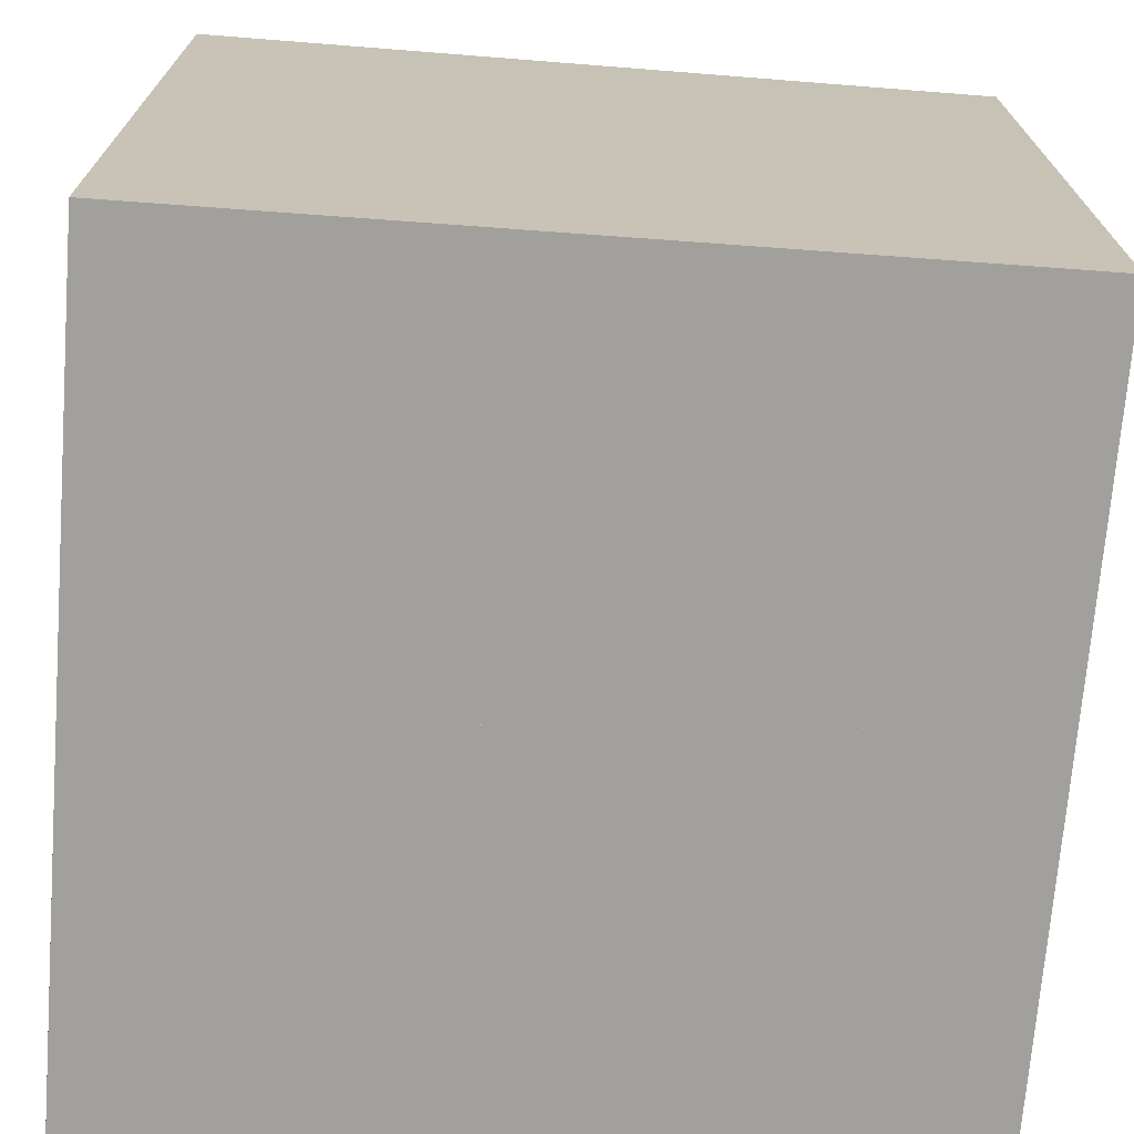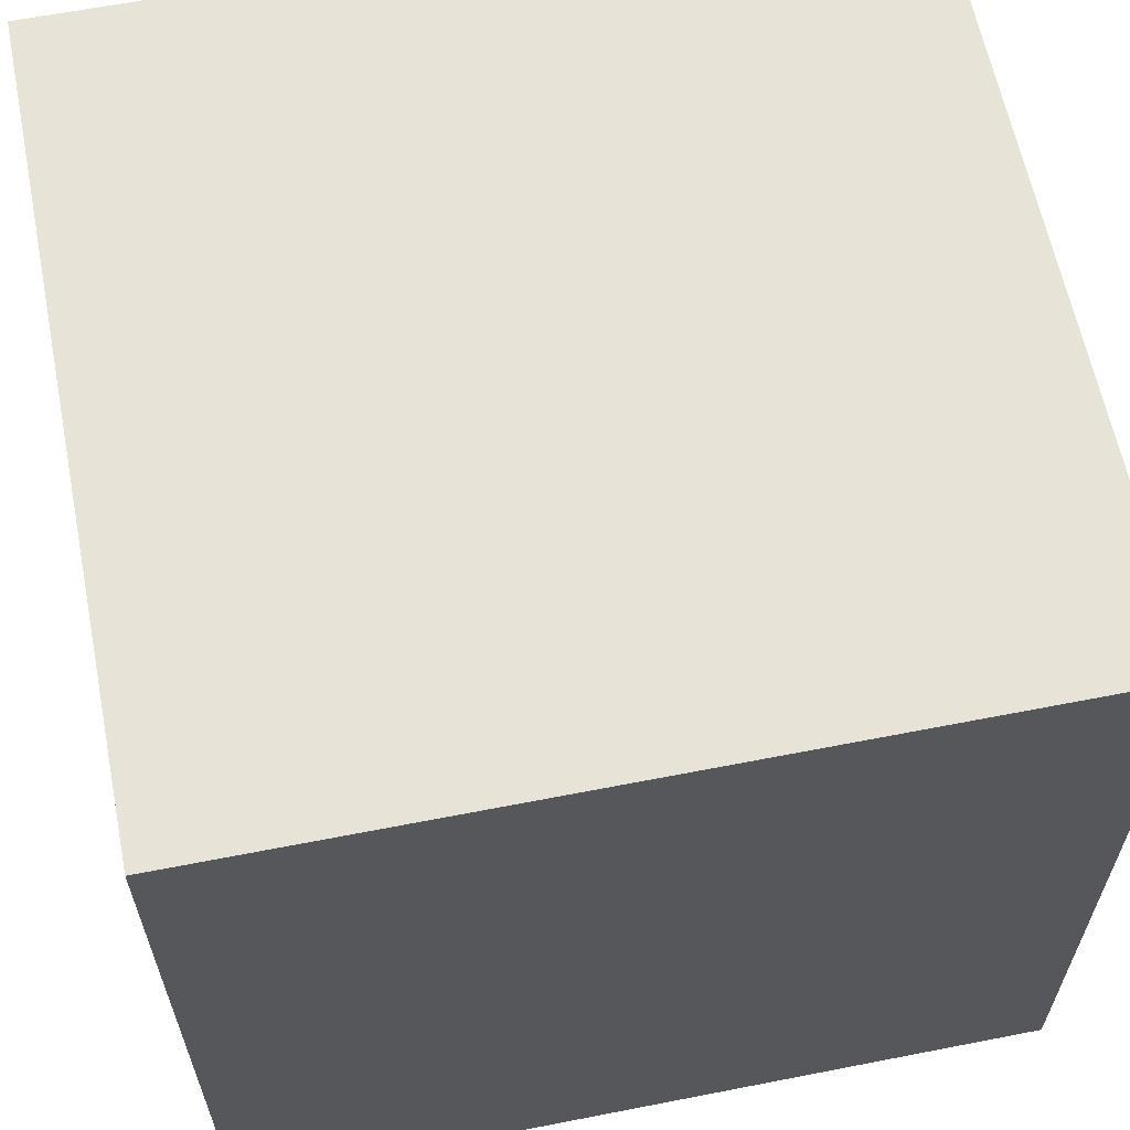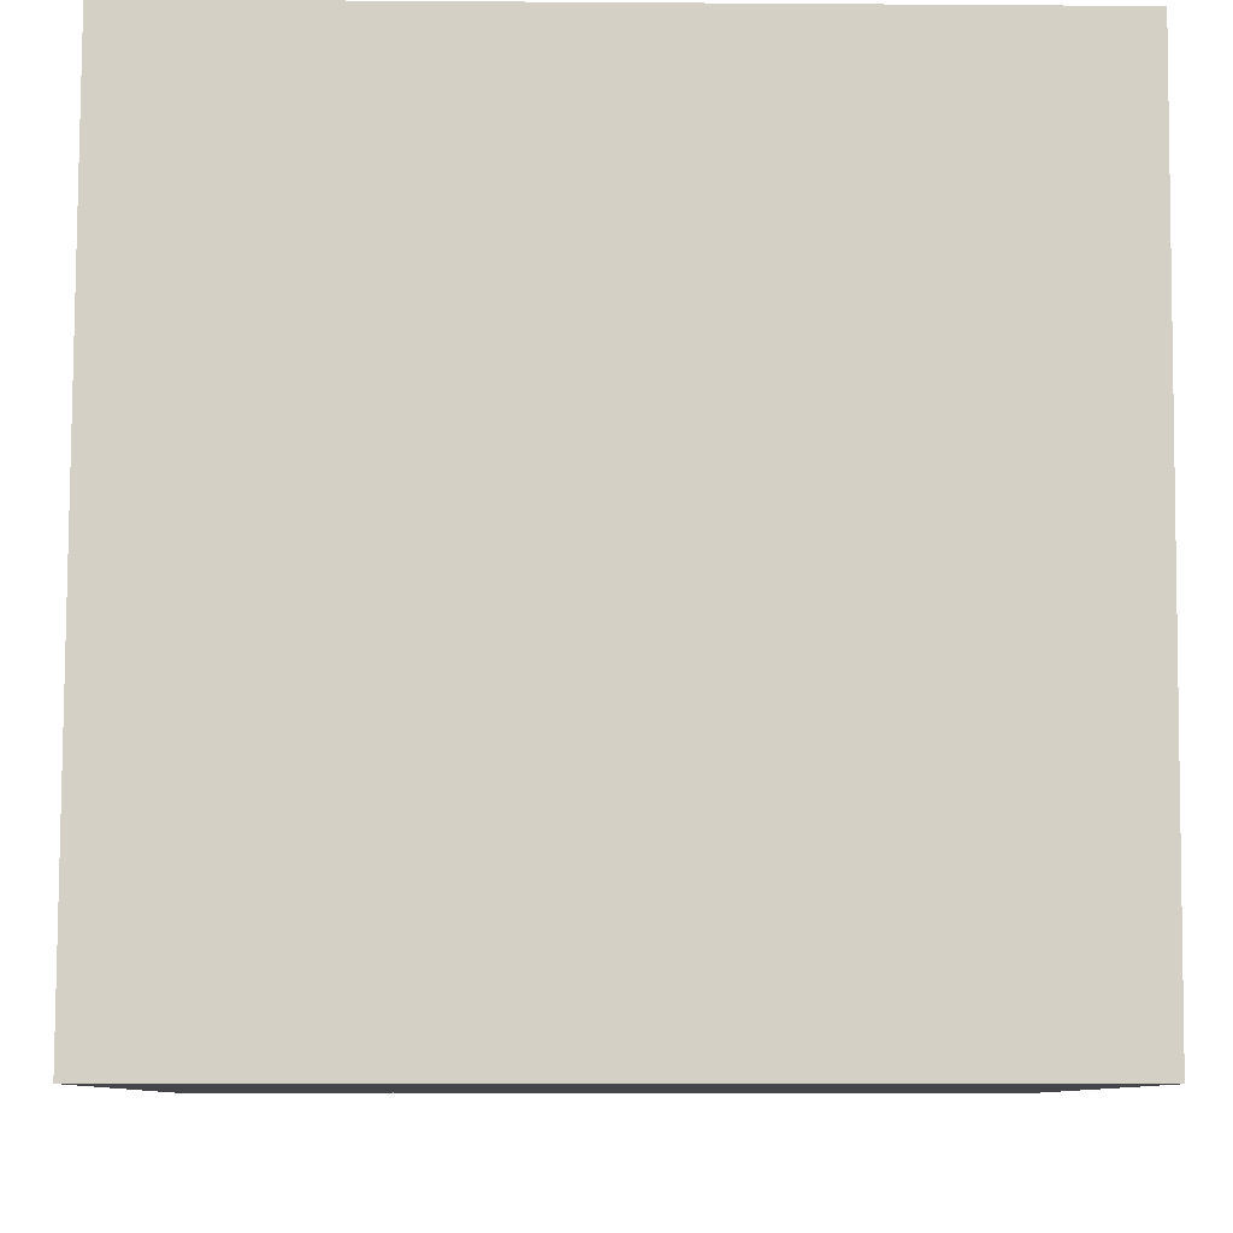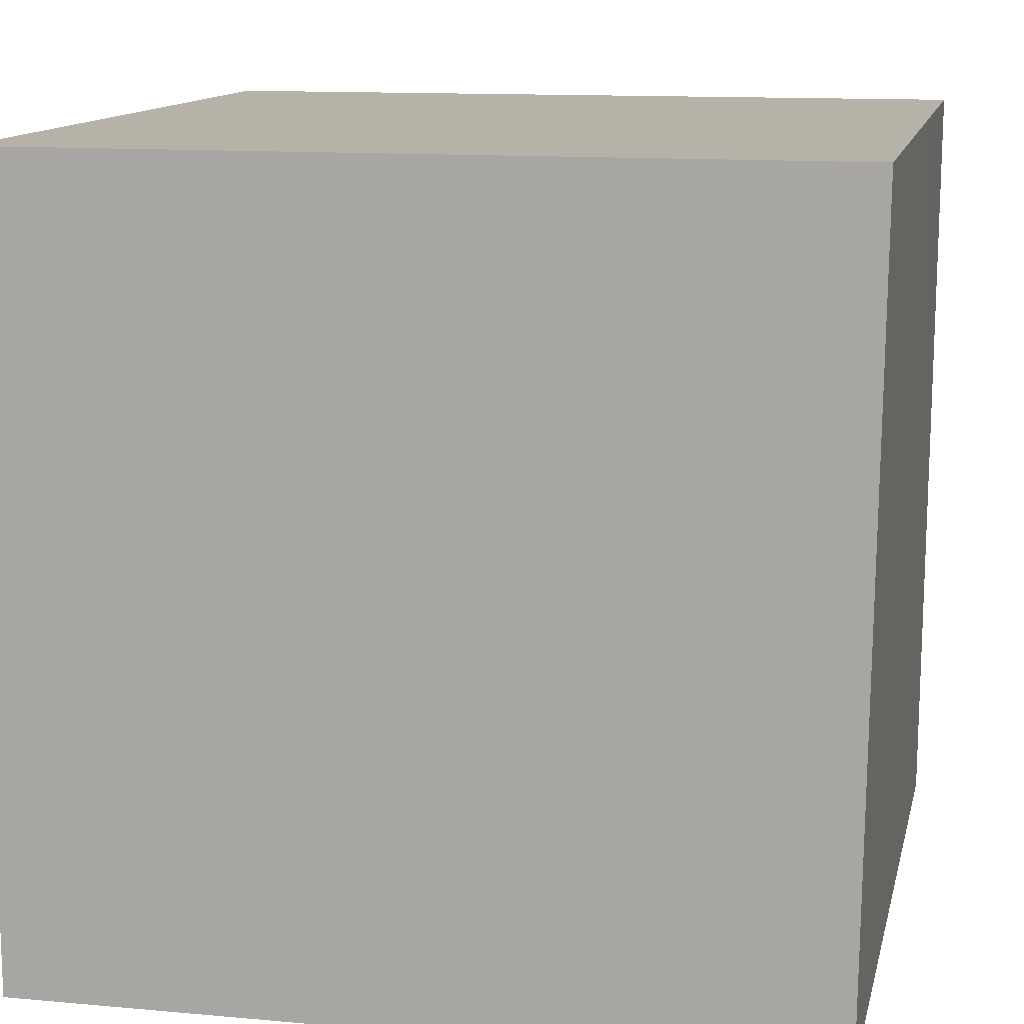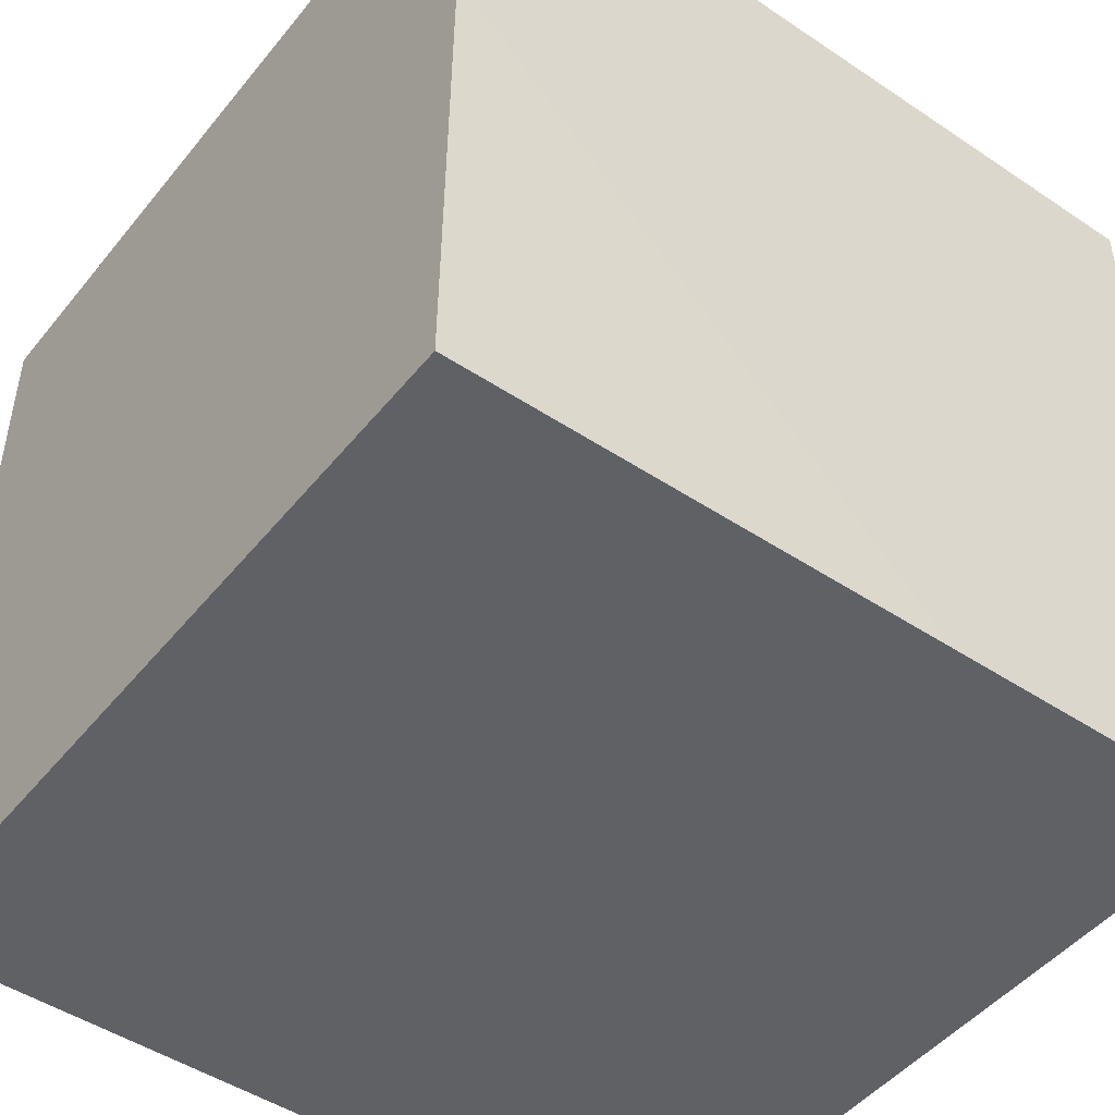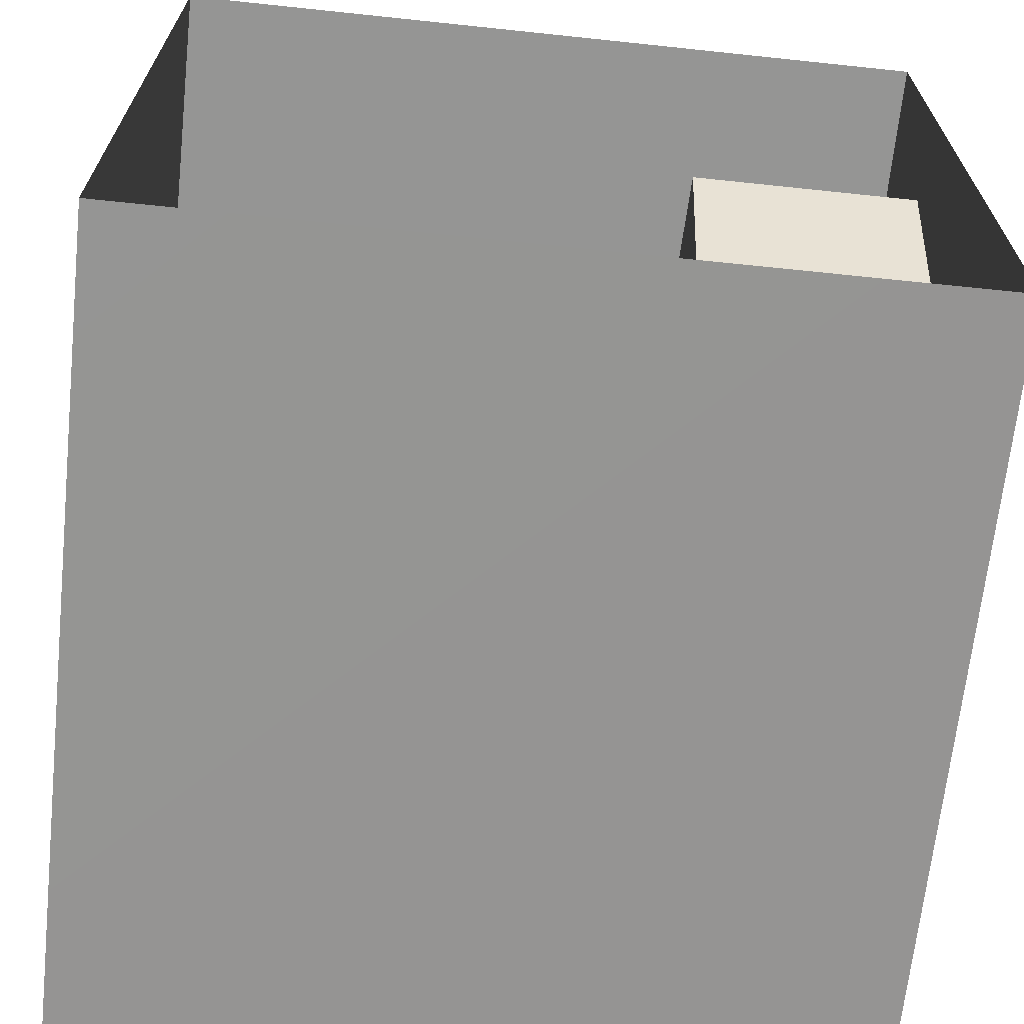
<metadata>
{"format":"obj","ext":"obj","renderer":"f3d","projection":"perspective","resolution":1024,"background":"white","views":[{"elev":-71.6,"azim":-4.5,"up":"+Z"},{"elev":62.1,"azim":-11.3,"up":"+Y"},{"elev":-9.1,"azim":-91.1,"up":"+Z"},{"elev":12.5,"azim":-78.0,"up":"+Z"},{"elev":-47.8,"azim":-37.0,"up":"+Z"},{"elev":-67.4,"azim":83.9,"up":"+Y"}]}
</metadata>
<code>
o area_light
v -3.568 -0.884 5.318
v -2.518 0.416 5.319
v -2.518 -0.884 5.319
v -3.568 0.416 5.318
f 1 2 3
f 1 4 2
o back_wall
v -5.836 -2.95 -0.1627
v -5.84 2.546 5.325
v -5.84 -3.014 5.325
v -5.836 2.546 -0.1627
f 5 6 7
f 5 8 6
o ceiling
v -5.84 -3.014 5.325
v -0.248 2.546 5.33
v -0.248 -3.014 5.33
v -5.84 2.546 5.325
f 9 10 11
f 9 12 10
o floor
v -0.2436 2.546 -0.1582
v -5.836 -2.95 -0.1627
v -0.2436 -2.982 -0.1582
v -5.836 2.546 -0.1627
f 13 14 15
f 13 16 14
o left_wall
v -0.2436 -2.982 -0.1582
v -5.84 -3.014 5.325
v -0.248 -3.014 5.33
v -5.836 -2.95 -0.1627
f 17 18 19
f 17 20 18
o right_wall
v -0.2436 2.546 -0.1582
v -5.84 2.546 5.325
v -5.836 2.546 -0.1627
v -0.248 2.546 5.33
f 21 22 23
f 21 24 22
o short_box
v -0.8949 1.246 1.491
v -2.965 0.146 1.49
v -1.385 -0.354 1.491
v -1.385 -0.354 1.491
v -2.964 0.146 -0.1604
v -1.384 -0.354 -0.1591
v -0.8949 1.246 1.491
v -1.384 -0.354 -0.1591
v -0.8936 1.246 -0.1588
v -2.495 1.726 1.49
v -0.8936 1.246 -0.1588
v -2.494 1.726 -0.16
v -2.965 0.146 1.49
v -2.494 1.726 -0.16
v -2.964 0.146 -0.1604
v -2.495 1.726 1.49
v -2.965 0.146 1.49
v -1.385 -0.354 1.491
v -0.8949 1.246 1.491
v -2.495 1.726 1.49
f 25 26 27
f 28 29 30
f 31 32 33
f 34 35 36
f 37 38 39
f 25 40 26
f 28 41 29
f 31 42 32
f 34 43 35
f 37 44 38
o tall_box
v -3.206 -0.104 3.139
v -4.306 -2.174 3.139
v -2.716 -1.684 3.14
v -2.714 -1.684 -0.1602
v -4.306 -2.174 3.139
v -4.304 -2.174 -0.1615
v -4.306 -2.174 3.139
v -4.804 -0.594 -0.1619
v -4.304 -2.174 -0.1615
v -4.806 -0.594 3.138
v -3.204 -0.104 -0.1606
v -4.804 -0.594 -0.1619
v -3.206 -0.104 3.139
v -2.714 -1.684 -0.1602
v -3.204 -0.104 -0.1606
v -4.806 -0.594 3.138
v -2.716 -1.684 3.14
v -4.806 -0.594 3.138
v -3.206 -0.104 3.139
v -2.716 -1.684 3.14
f 45 46 47
f 48 49 50
f 51 52 53
f 54 55 56
f 57 58 59
f 45 60 46
f 48 61 49
f 51 62 52
f 54 63 55
f 57 64 58

</code>
